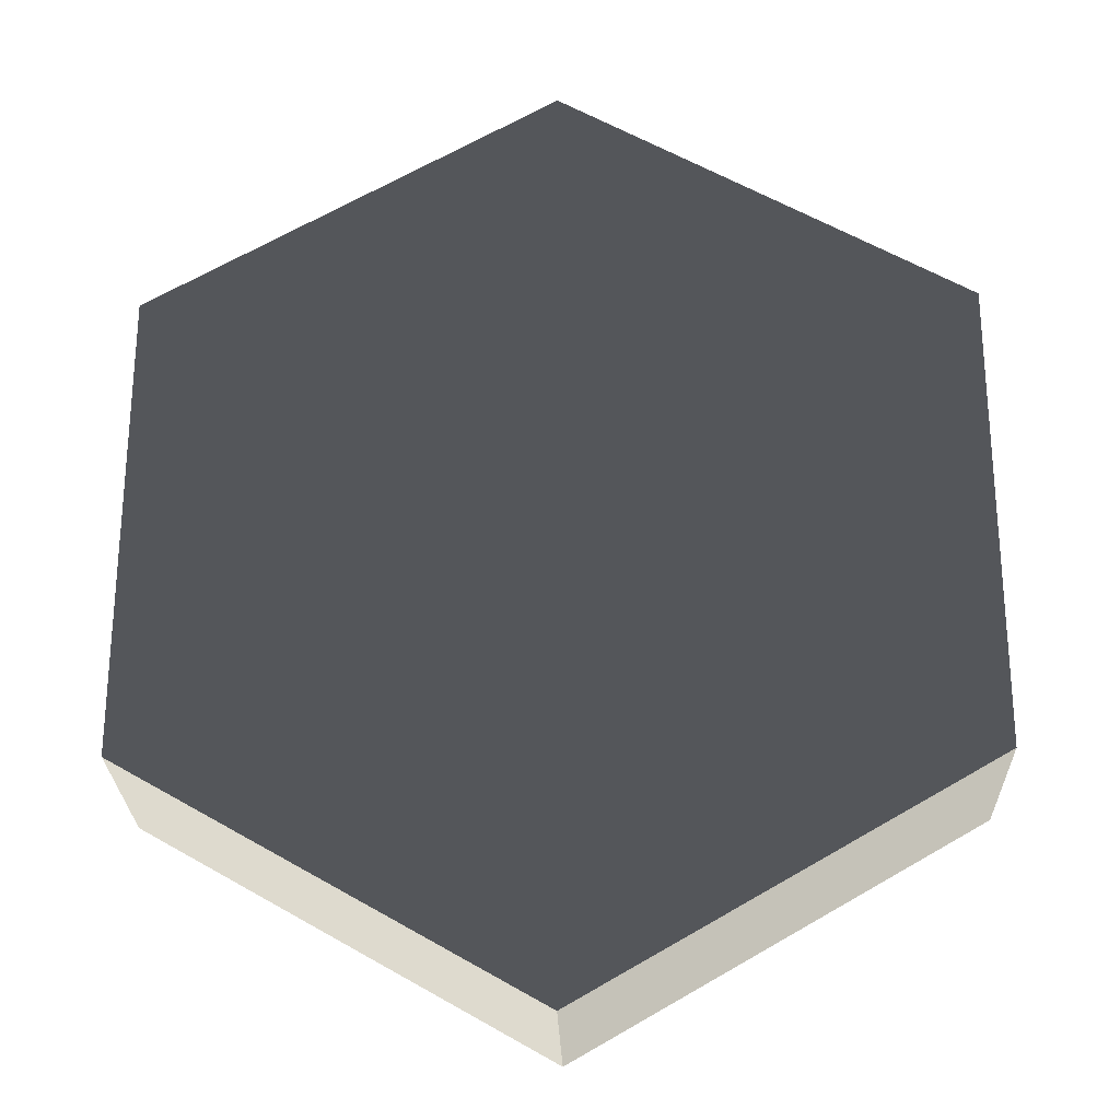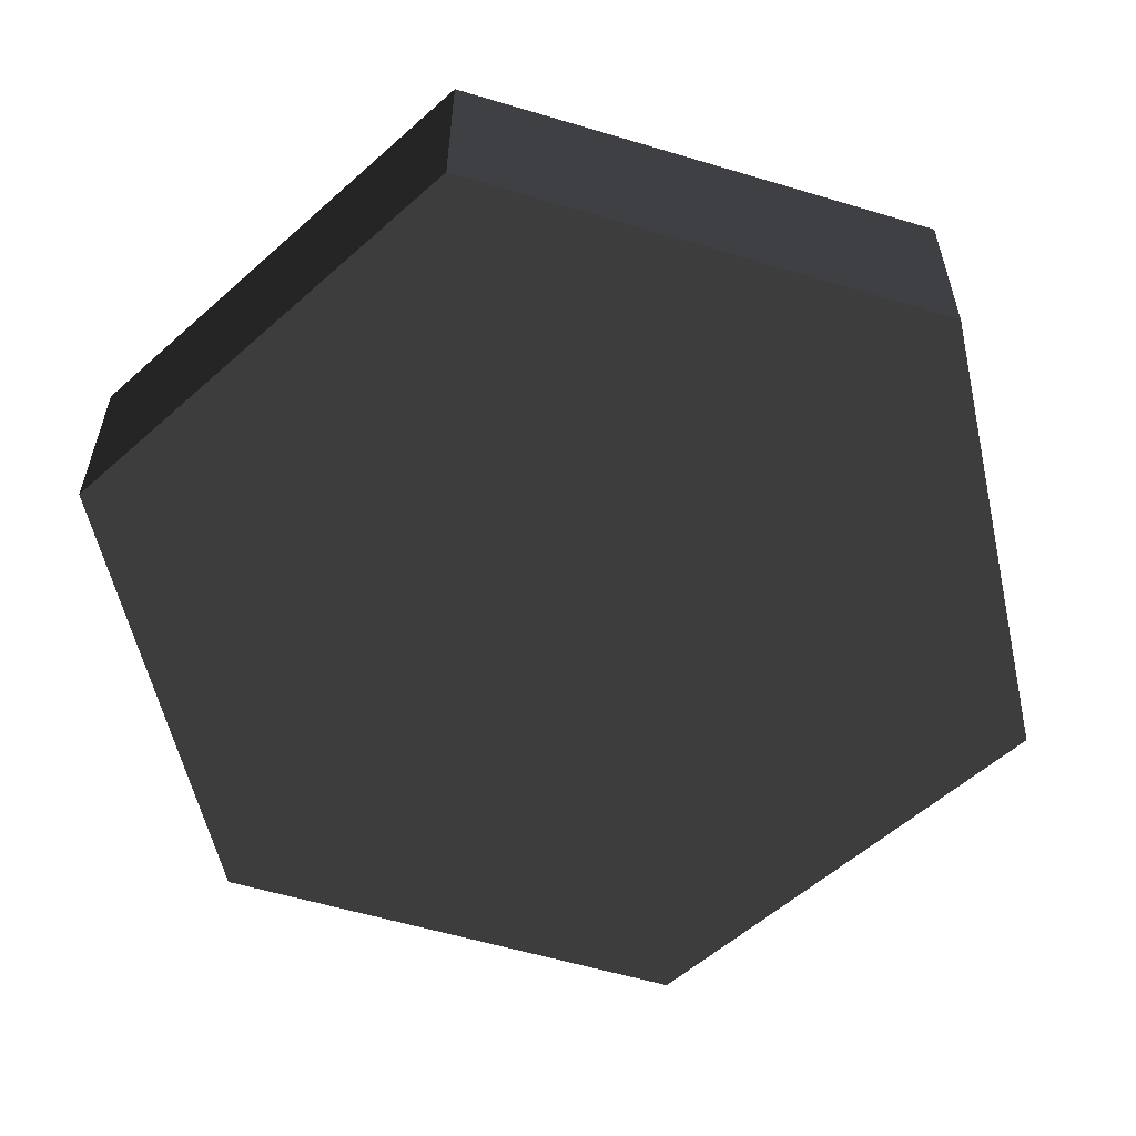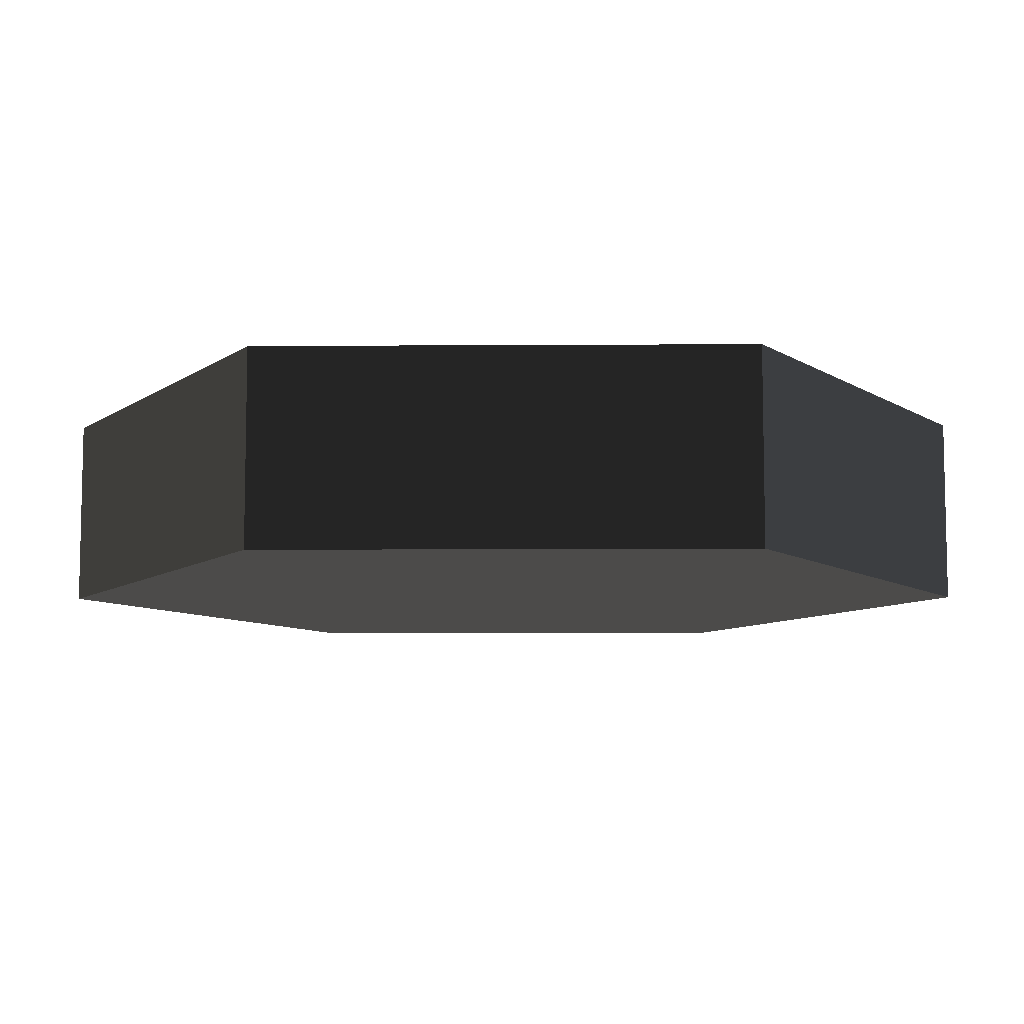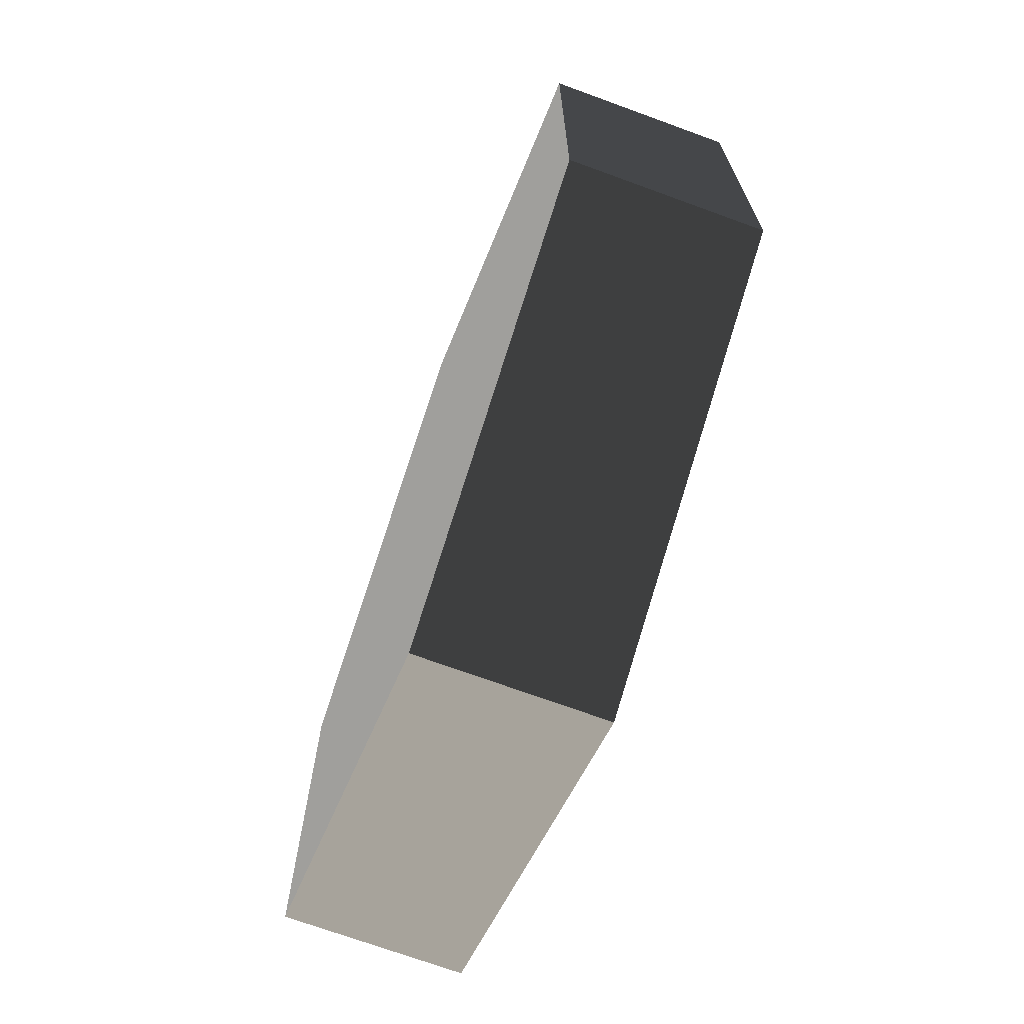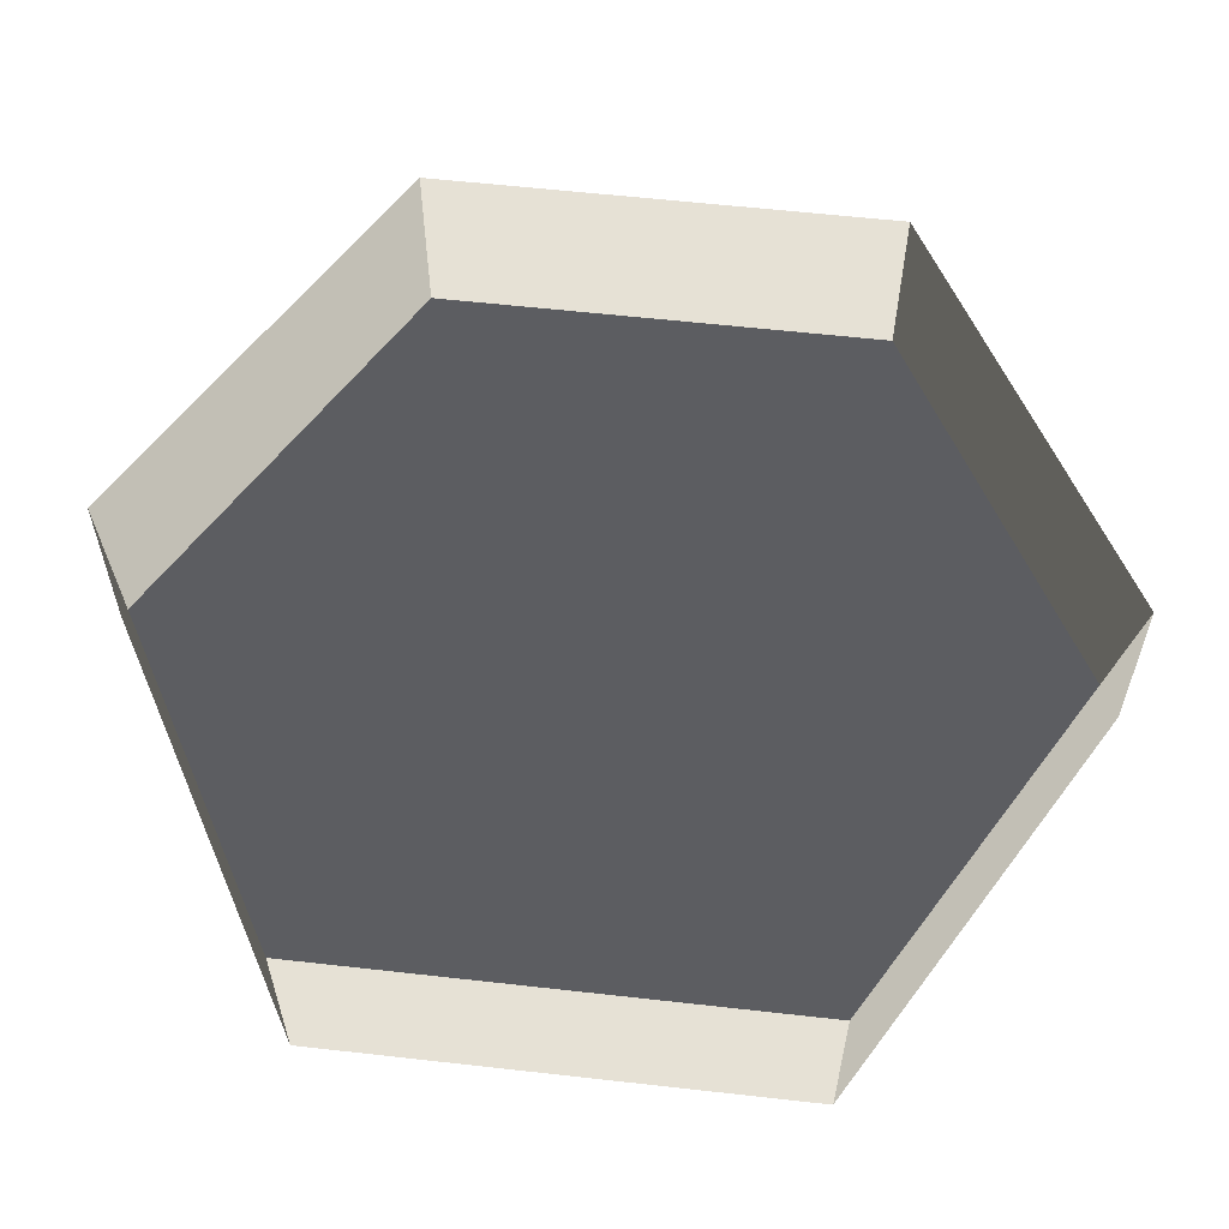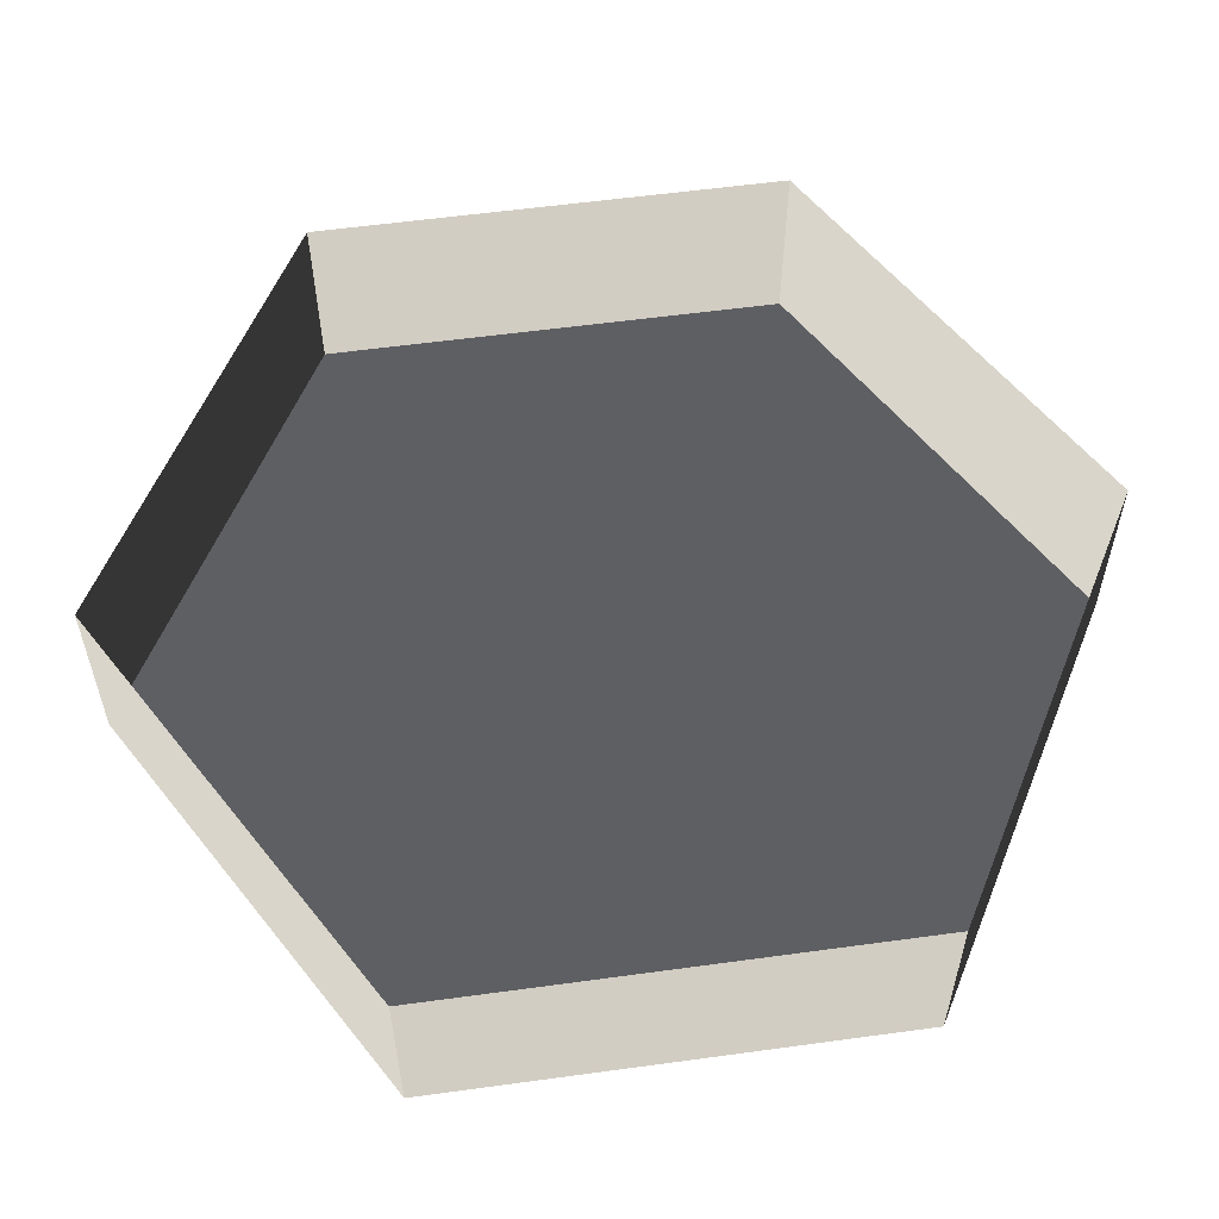
<metadata>
{"format":"obj","ext":"obj","renderer":"f3d","projection":"perspective","resolution":1024,"background":"white","views":[{"elev":-25.7,"azim":-178.4,"up":"+Y"},{"elev":-57.5,"azim":-107.3,"up":"+Z"},{"elev":-8.4,"azim":-89.0,"up":"+Z"},{"elev":-71.2,"azim":-110.1,"up":"+Y"},{"elev":59.2,"azim":156.6,"up":"+Z"},{"elev":57.2,"azim":-158.1,"up":"+Z"}]}
</metadata>
<code>
v -2.663e-06 -10 -10
v 8.66 -5 -10
v 8.66 5 -10
v 2.663e-06 10 -10
v -8.66 -5 -10
v -8.66 5 -10
v -8.66 5 -10
v 2.663e-06 10 -10
v 2.663e-06 10 -6
v -8.66 5 -6
v -8.66 -5 -10
v -8.66 5 -10
v -8.66 5 -6
v -8.66 -5 -6
v -2.663e-06 -10 -10
v -8.66 -5 -10
v -8.66 -5 -6
v -2.663e-06 -10 -6
v 8.66 -5 -10
v -2.663e-06 -10 -10
v -2.663e-06 -10 -6
v 8.66 -5 -6
v 8.66 5 -10
v 8.66 -5 -10
v 8.66 -5 -6
v 8.66 5 -6
v 2.663e-06 10 -10
v 8.66 5 -10
v 8.66 5 -6
v 2.663e-06 10 -6
g Cylinder_039_1158_46
f 1 3 2
f 3 1 4
f 4 1 5
f 4 5 6
f 7 9 8
f 7 10 9
f 11 13 12
f 11 14 13
f 15 17 16
f 15 18 17
f 19 21 20
f 19 22 21
f 23 25 24
f 23 26 25
f 27 29 28
f 27 30 29

</code>
